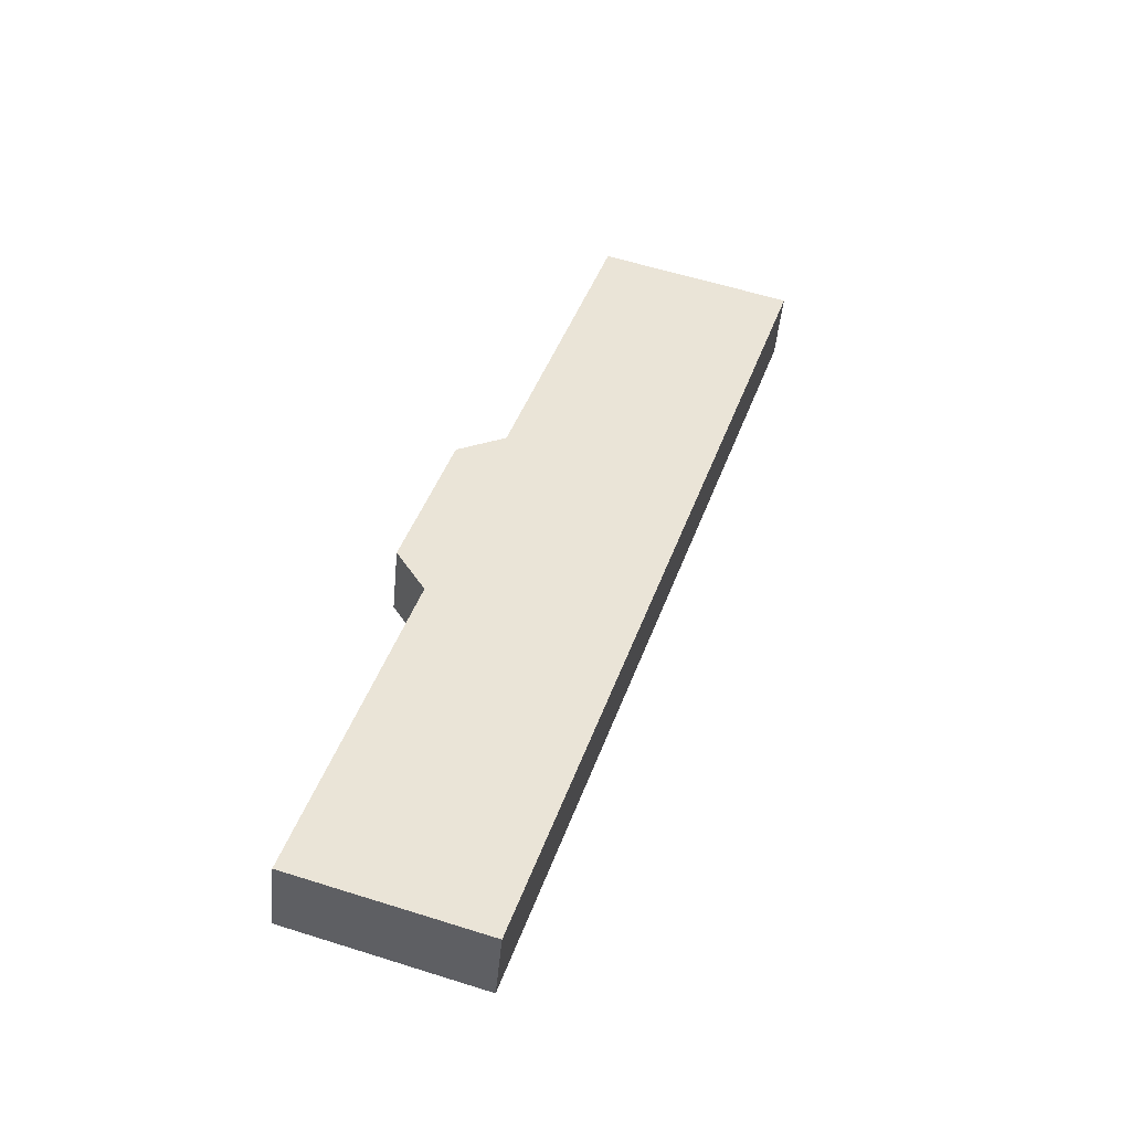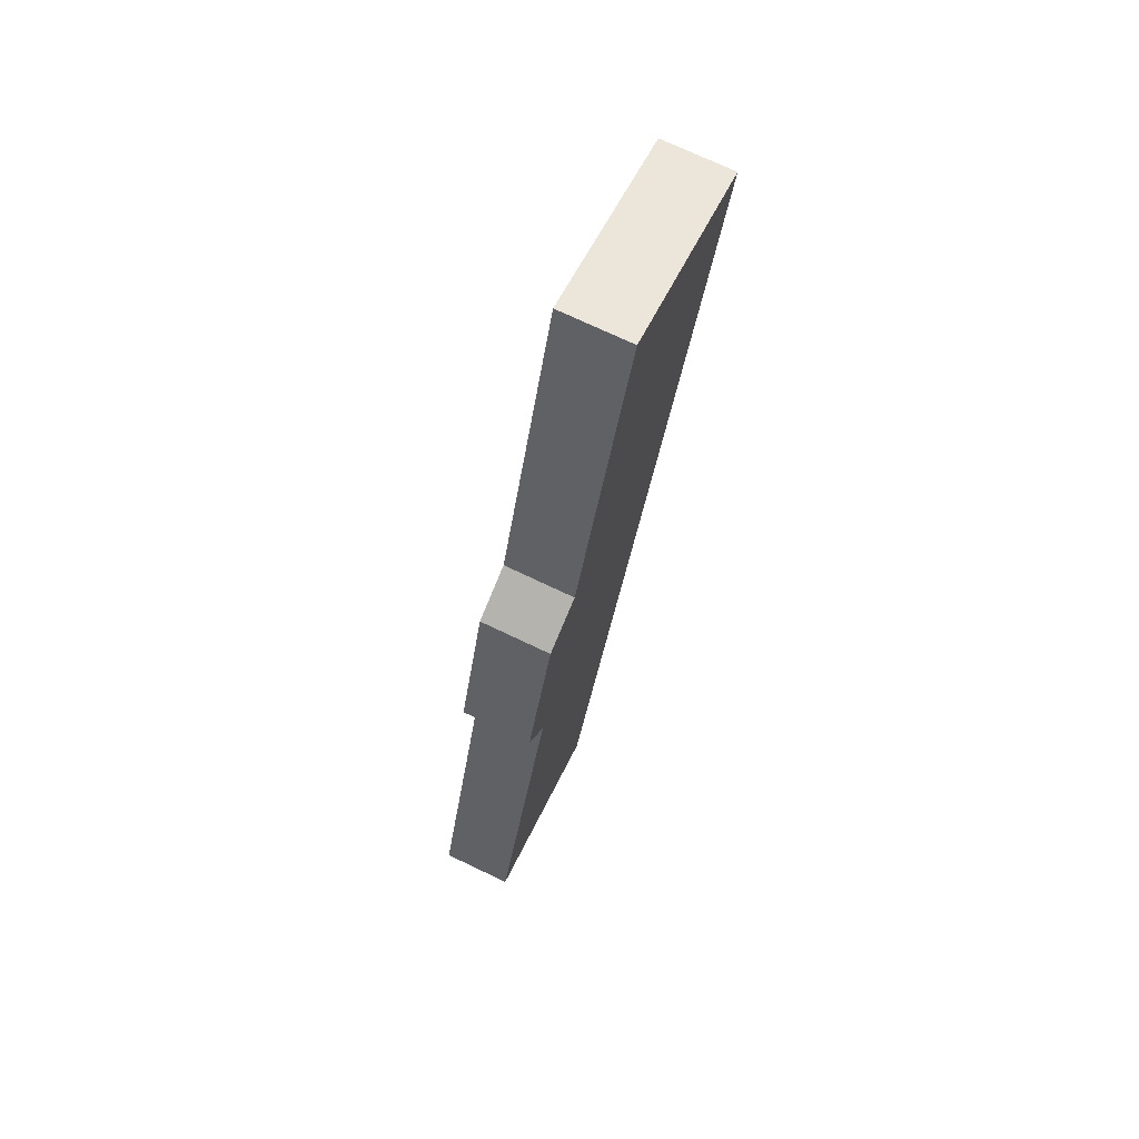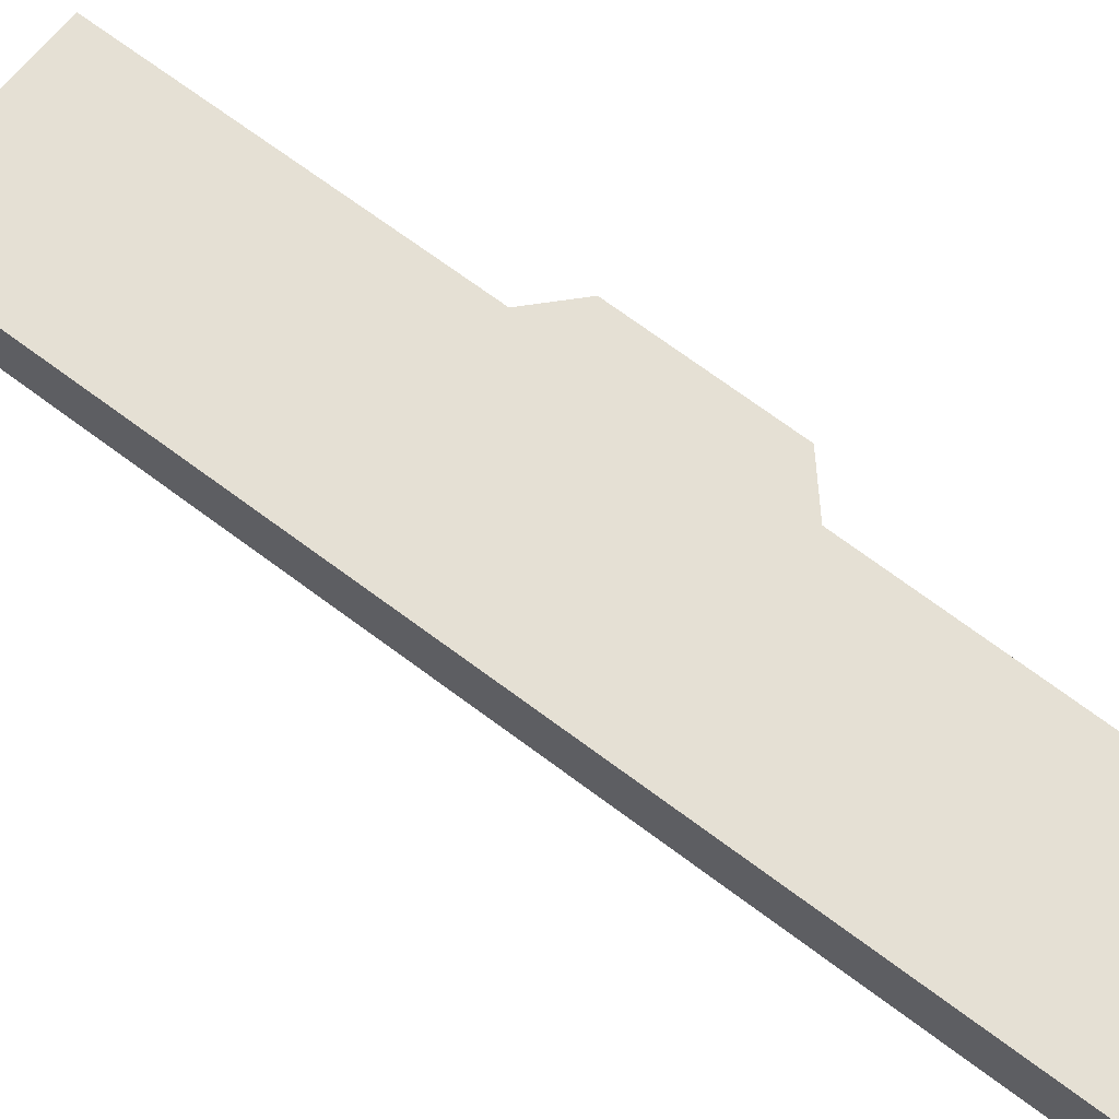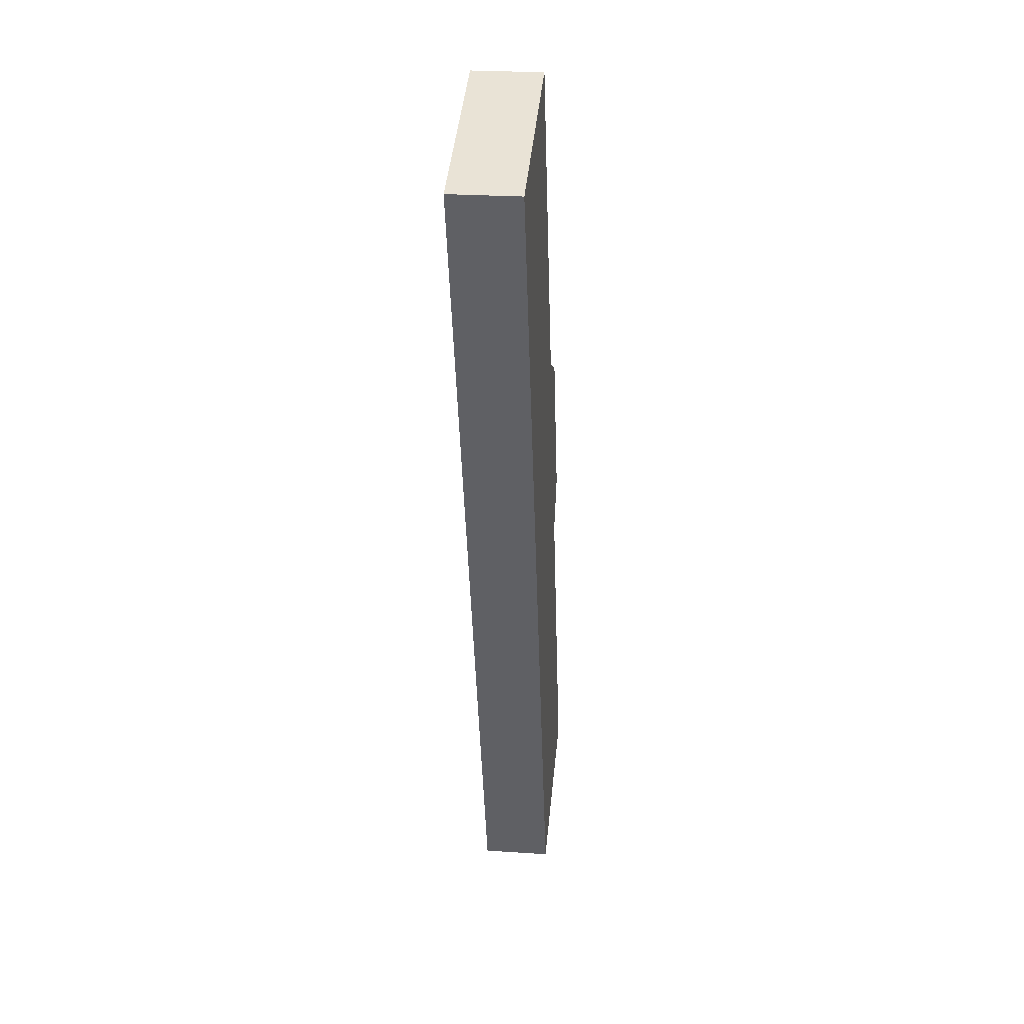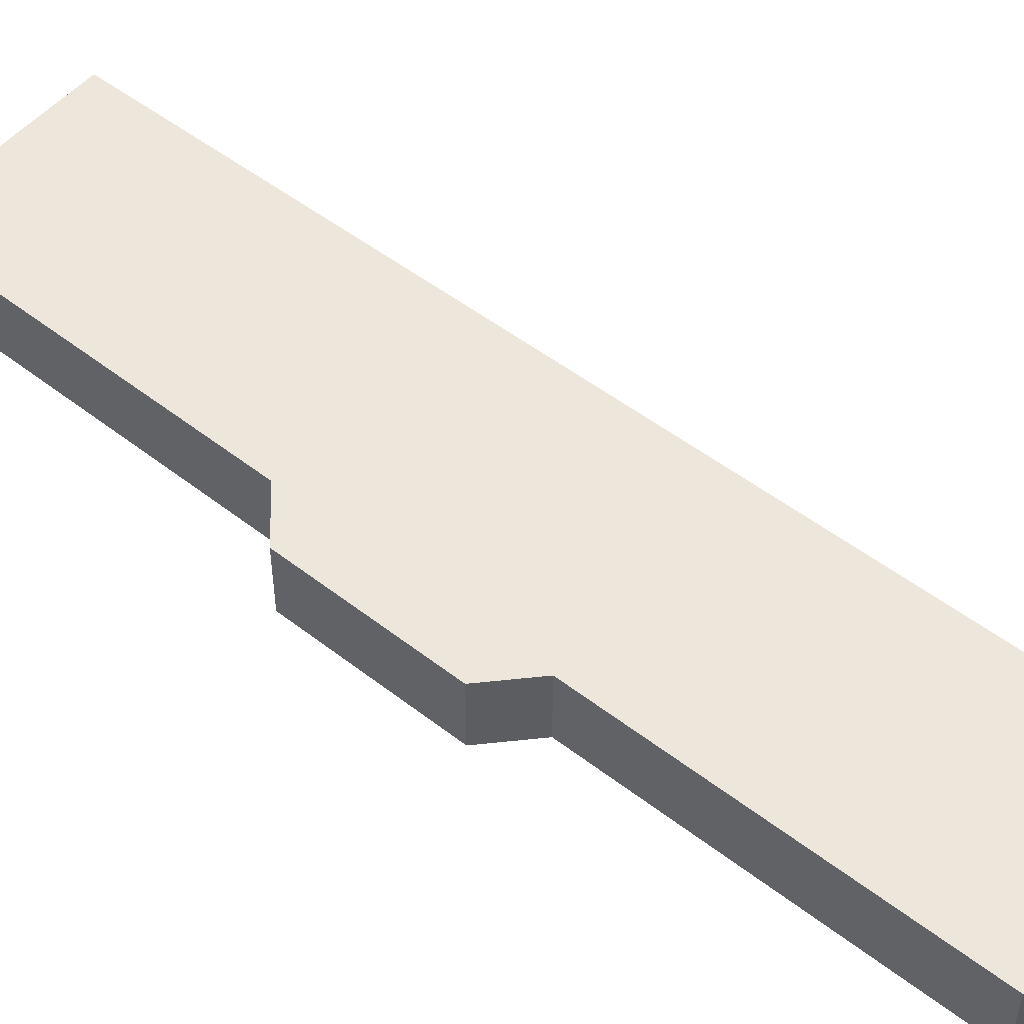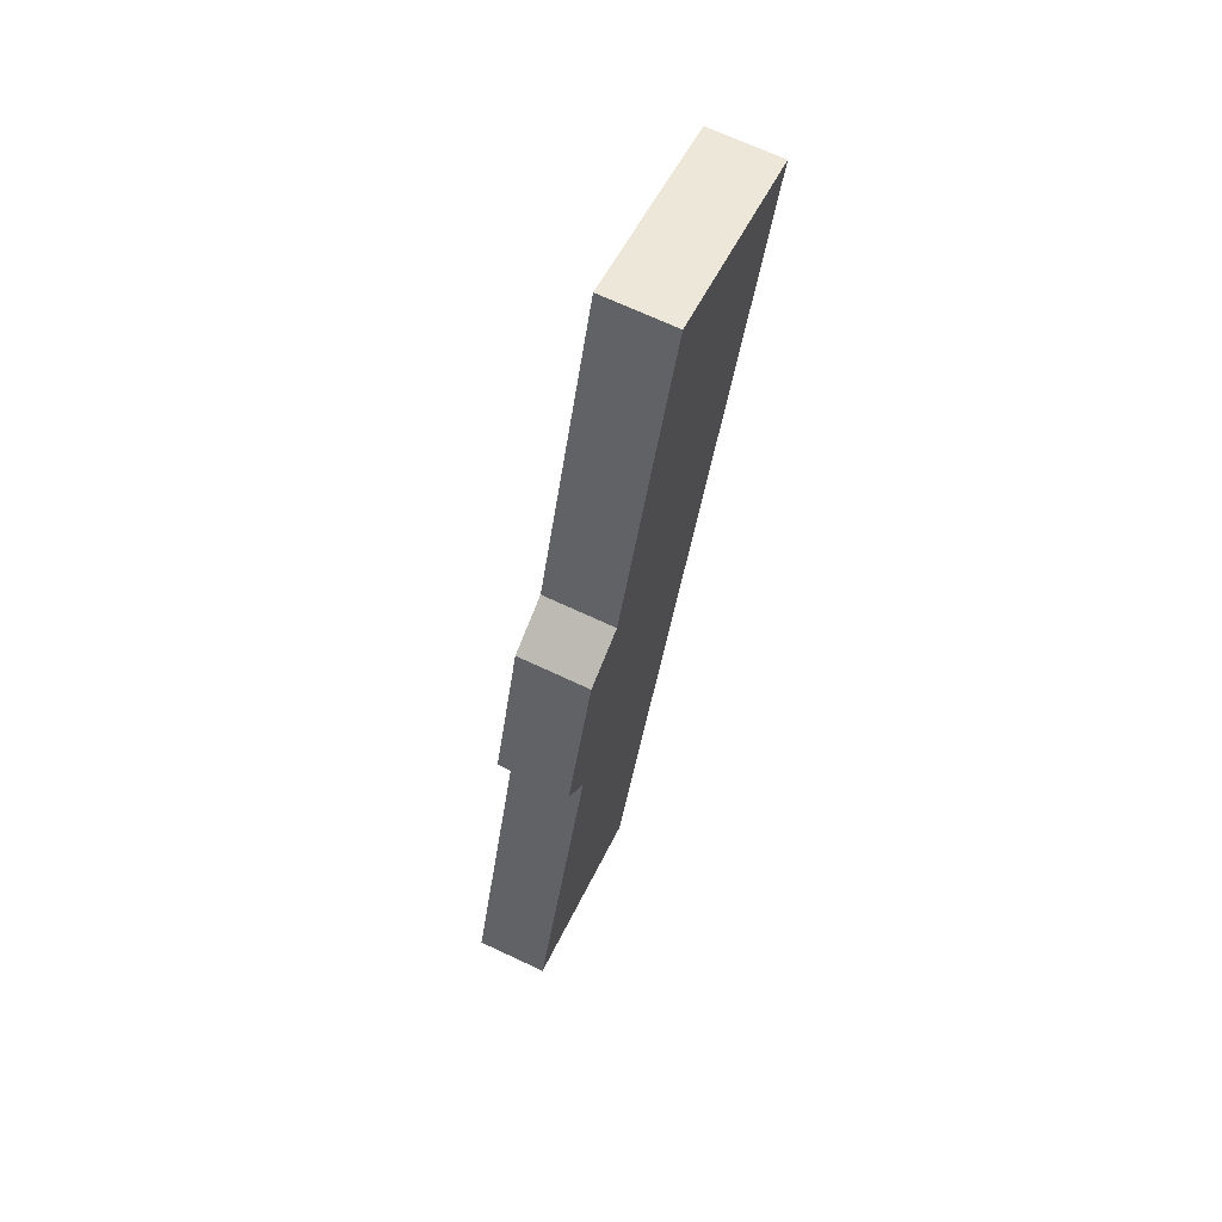
<metadata>
{"format":"obj","ext":"obj","renderer":"f3d","projection":"perspective","resolution":1024,"background":"white","views":[{"elev":-47.8,"azim":-5.4,"up":"+Z"},{"elev":72.6,"azim":-64.5,"up":"+Z"},{"elev":65.8,"azim":145.3,"up":"+Y"},{"elev":26.4,"azim":95.8,"up":"+Z"},{"elev":52.4,"azim":-32.7,"up":"+Y"},{"elev":68.8,"azim":-64.8,"up":"+Z"}]}
</metadata>
<code>
v  2.669 1.766 8.598
v  4.696 1.766 -1.449
v  0 1.766 1.081e-16
v  6.917 1.766 5.412
v  12.09 1.766 21.39
v  1.954 1.766 9.782
v  4.463 1.766 14.4
v  3.204 1.766 13.79
v  5.19 1.766 16.69
v  7.17 1.766 22.91
v  4.696 8.873e-17 -1.449
v  0 0 0
v  2.669 -5.265e-16 8.598
v  1.954 -5.99e-16 9.782
v  3.204 -8.441e-16 13.79
v  4.463 -8.818e-16 14.4
v  5.19 -1.022e-15 16.69
v  7.17 -1.403e-15 22.91
v  12.09 -1.31e-15 21.39
v  6.917 -3.314e-16 5.412
g defaultobject
f 1 2 3
f 2 1 4
f 4 1 5
f 5 1 6
f 5 6 7
f 7 6 8
f 5 7 9
f 5 9 10
f 11 3 2
f 3 11 12
f 12 1 3
f 1 12 13
f 14 8 6
f 8 14 15
f 16 9 7
f 9 16 17
f 9 17 10
f 10 17 18
f 13 6 1
f 6 13 14
f 15 7 8
f 7 15 16
f 18 5 10
f 5 18 19
f 4 11 2
f 11 4 20
f 20 4 5
f 20 5 19
f 18 20 19
f 20 18 17
f 20 17 16
f 20 16 15
f 20 15 14
f 20 14 13
f 20 13 12
f 20 12 11

</code>
